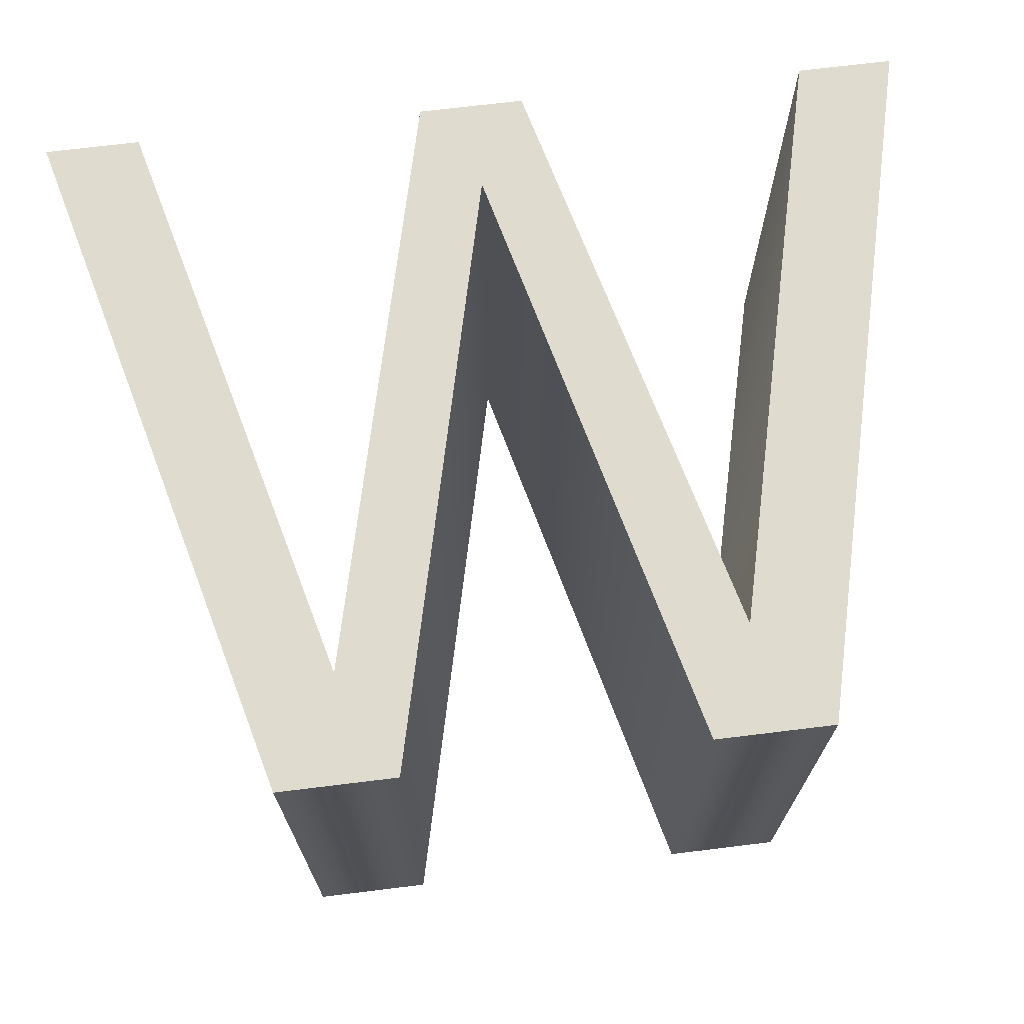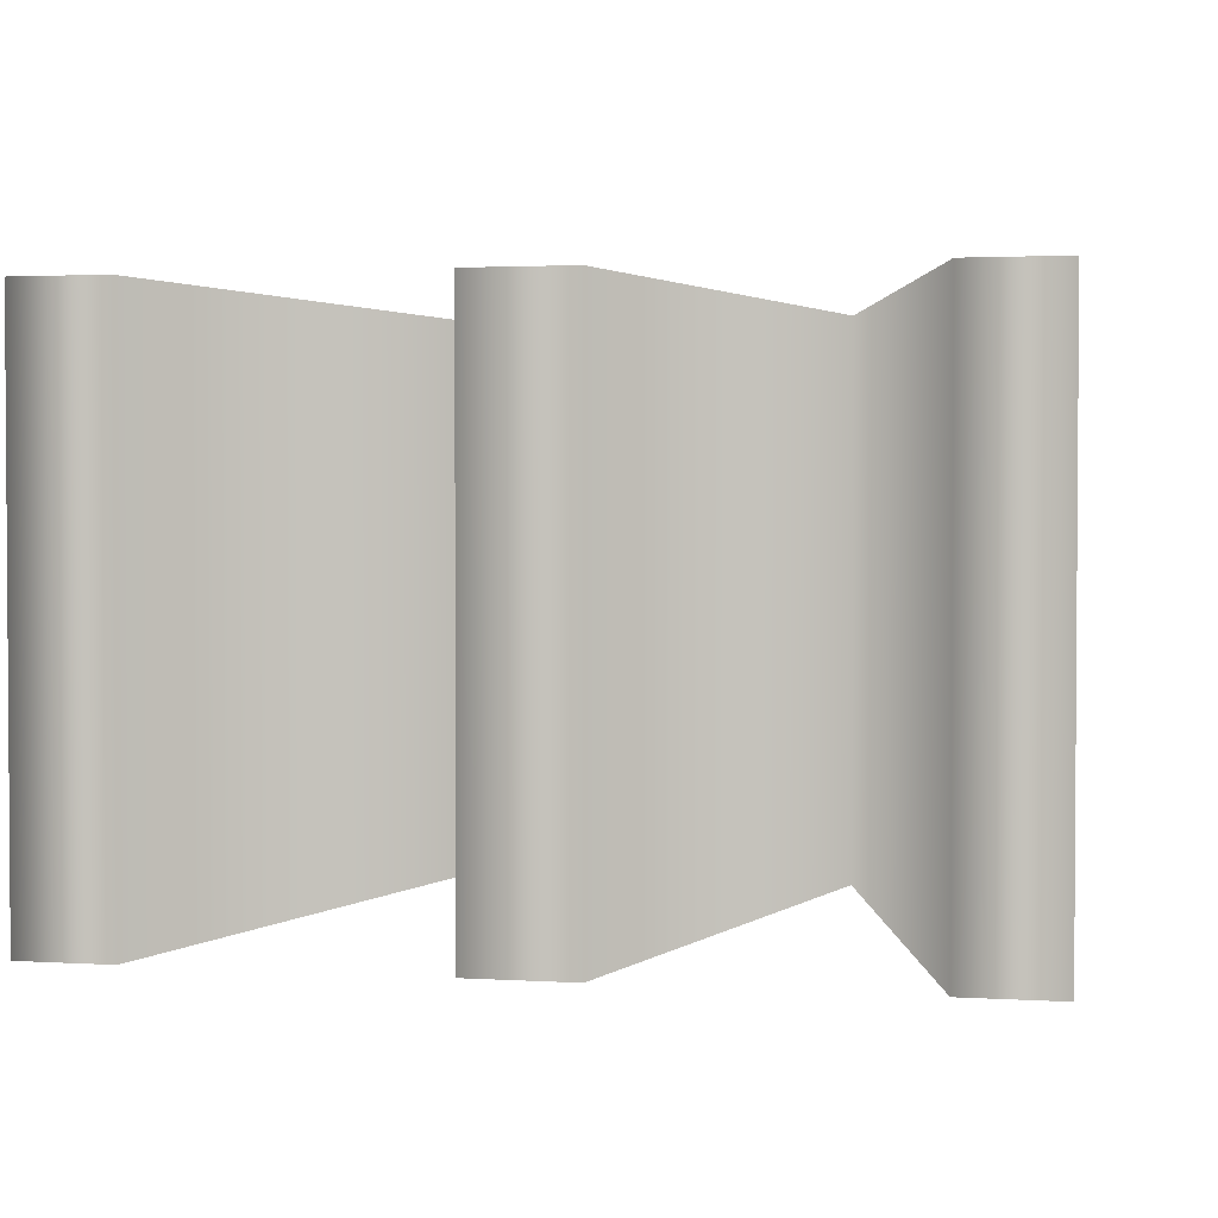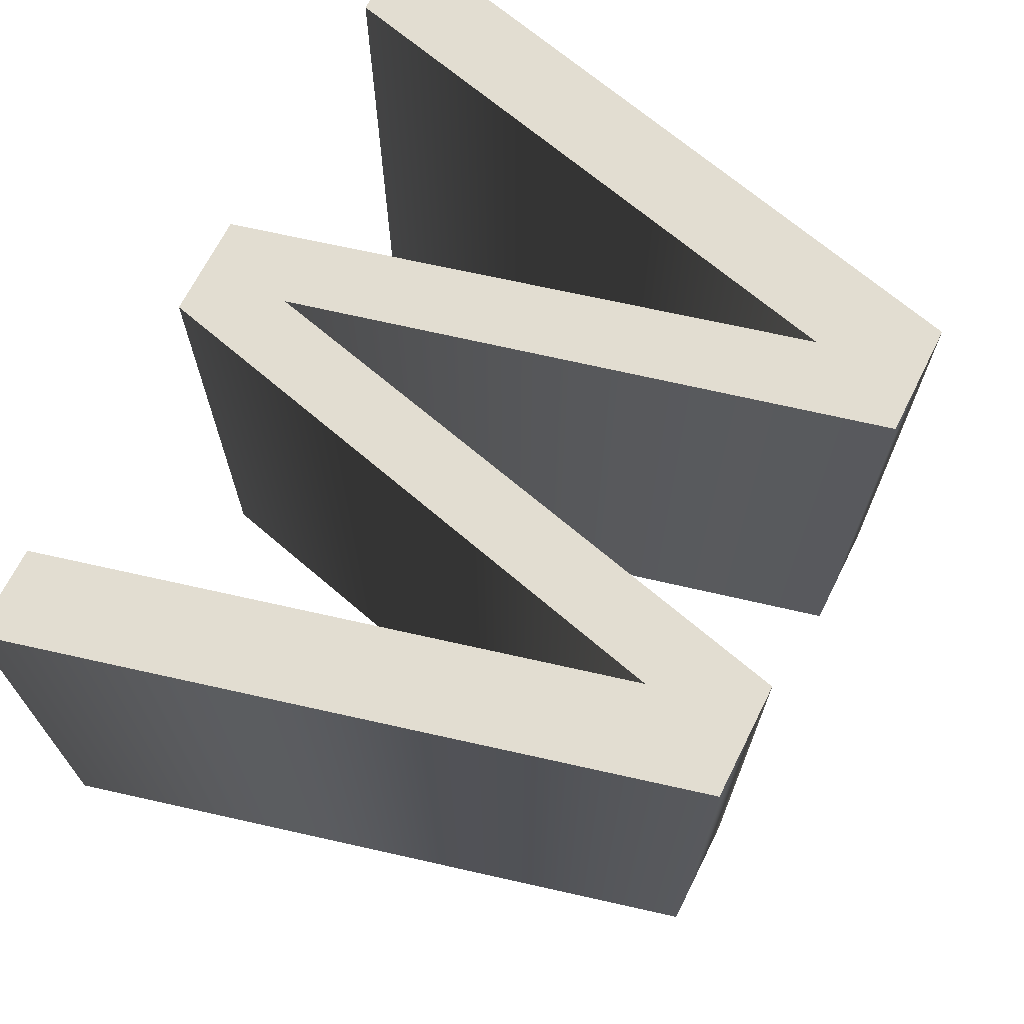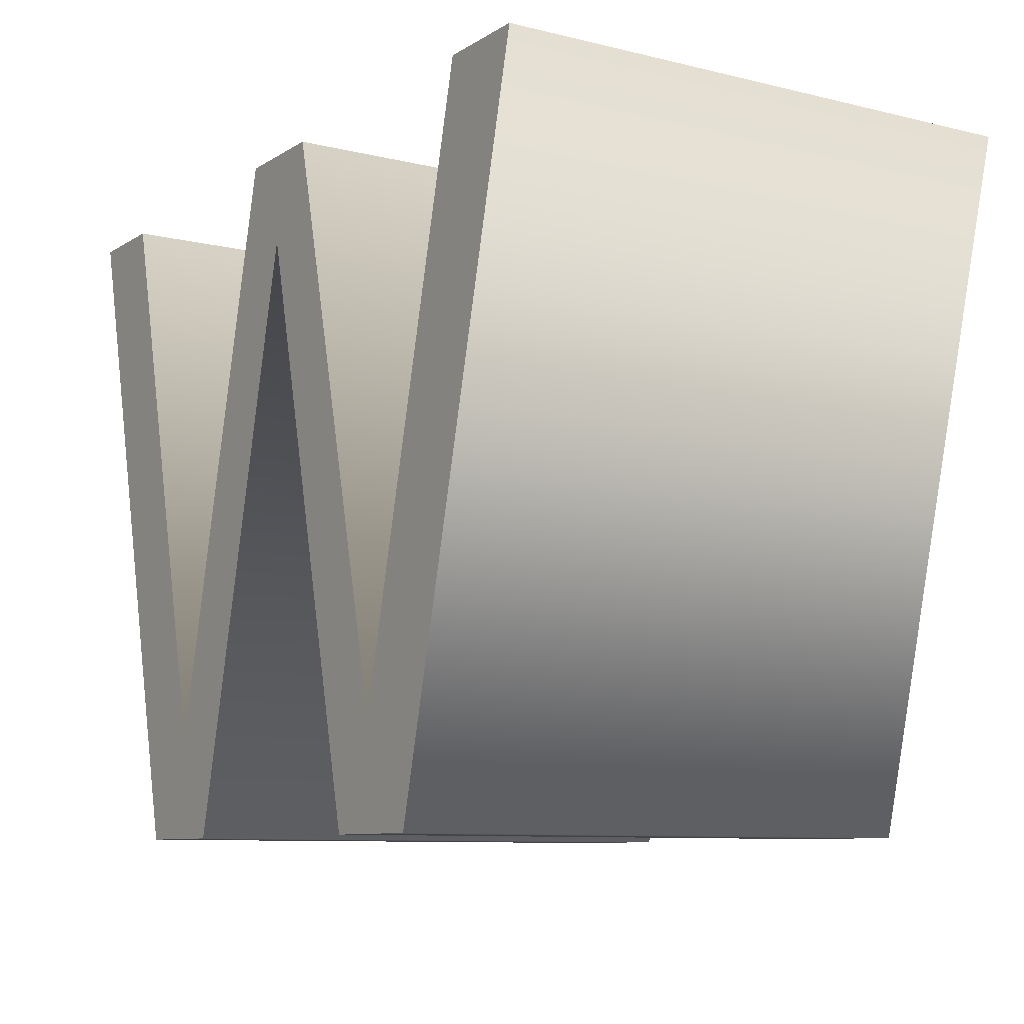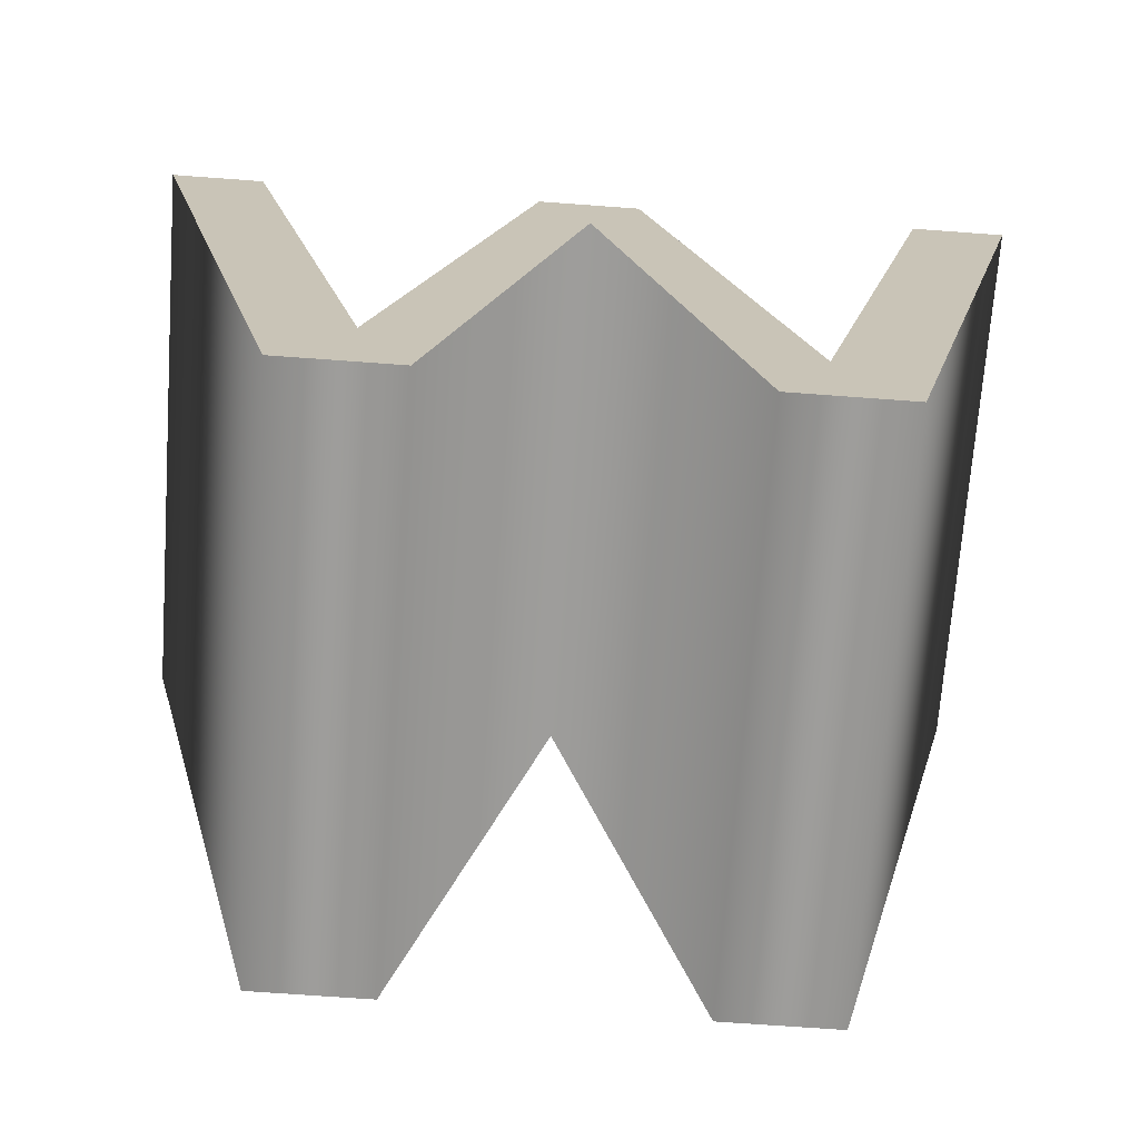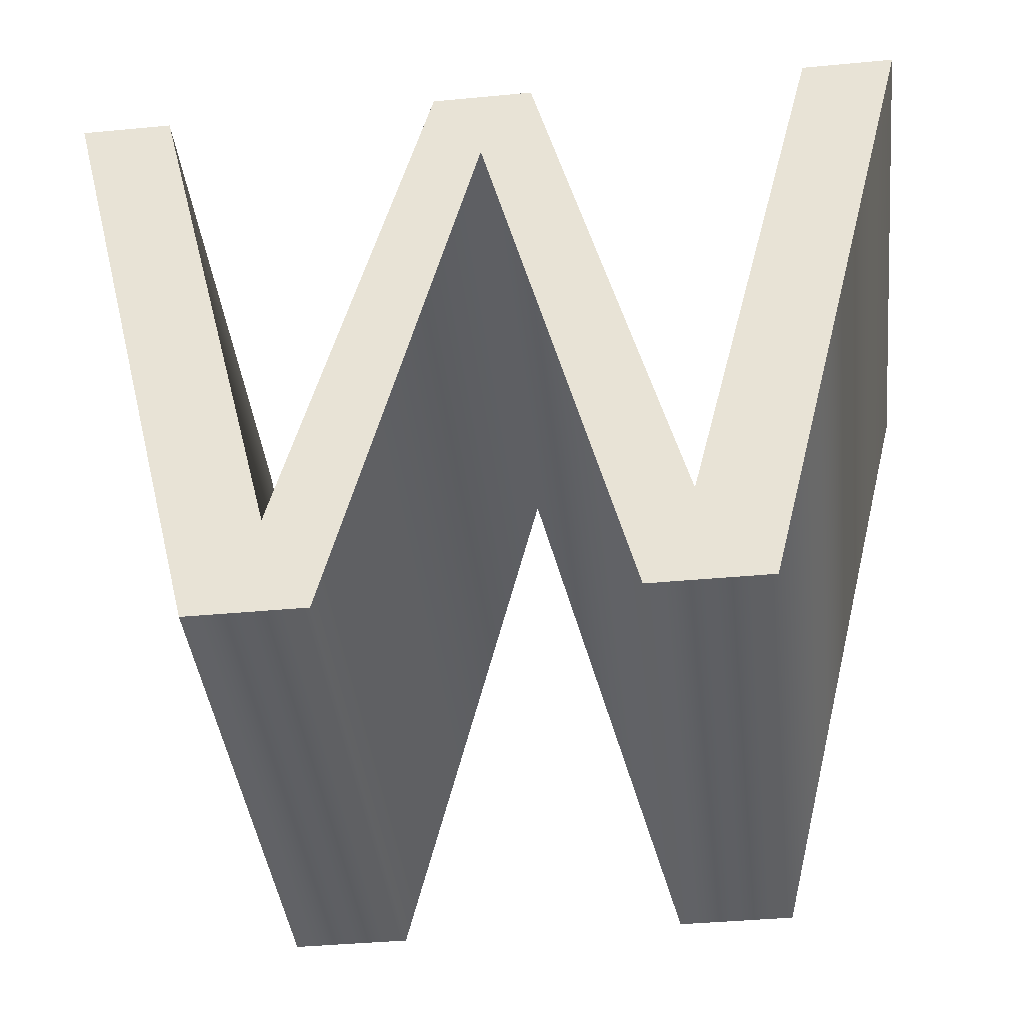
<metadata>
{"format":"obj","ext":"obj","renderer":"f3d","projection":"perspective","resolution":1024,"background":"white","views":[{"elev":70.5,"azim":-7.0,"up":"+Z"},{"elev":2.2,"azim":-168.0,"up":"+Z"},{"elev":68.6,"azim":-63.3,"up":"+Z"},{"elev":-9.0,"azim":-122.8,"up":"+Y"},{"elev":-70.4,"azim":-4.2,"up":"+Y"},{"elev":-41.3,"azim":-173.5,"up":"+Y"}]}
</metadata>
<code>
o Capital_W_Text.248
v -0.3606 -0.3476 0.3949
v -0.4655 0.573 0.3949
v -0.5912 0.573 0.3949
v -0.2718 -0.2052 0.3949
v -0.007927 0.4515 0.3949
v -0.07884 0.573 0.3949
v 0.06113 0.573 0.3949
v 0.2547 -0.2052 0.3949
v 0.5742 0.573 0.3949
v 0.4477 0.573 0.3949
v 0.3429 -0.3476 0.3949
v -0.204 -0.3476 0.3949
v 0.1863 -0.3476 0.3949
v -0.3606 -0.3476 0.3949
v -0.5912 0.573 0.3949
v -0.5912 0.573 -0.3631
v -0.3606 -0.3476 -0.3631
v -0.4655 0.573 0.3949
v -0.4655 0.573 -0.3631
v -0.2718 -0.2052 0.3949
v -0.2718 -0.2052 -0.3631
v -0.07884 0.573 0.3949
v -0.07884 0.573 -0.3631
v 0.06113 0.573 0.3949
v 0.06113 0.573 -0.3631
v 0.2547 -0.2052 0.3949
v 0.2547 -0.2052 -0.3631
v 0.4477 0.573 0.3949
v 0.4477 0.573 -0.3631
v 0.5742 0.573 0.3949
v 0.5742 0.573 -0.3631
v 0.3429 -0.3476 0.3949
v 0.3429 -0.3476 -0.3631
v 0.1863 -0.3476 0.3949
v 0.1863 -0.3476 -0.3631
v -0.007927 0.4515 0.3949
v -0.007927 0.4515 -0.3631
v -0.204 -0.3476 0.3949
v -0.204 -0.3476 -0.3631
v -0.4655 0.573 -0.3631
v -0.3606 -0.3476 -0.3631
v -0.5912 0.573 -0.3631
v -0.2718 -0.2052 -0.3631
v -0.007927 0.4515 -0.3631
v -0.07884 0.573 -0.3631
v 0.06113 0.573 -0.3631
v 0.2547 -0.2052 -0.3631
v 0.5742 0.573 -0.3631
v 0.4477 0.573 -0.3631
v 0.3429 -0.3476 -0.3631
v -0.204 -0.3476 -0.3631
v 0.1863 -0.3476 -0.3631
f 1 2 3
f 1 4 2
f 4 5 6
f 5 7 6
f 5 8 7
f 8 9 10
f 8 11 9
f 4 12 5
f 13 8 5
f 1 12 4
f 13 11 8
f 40 41 42
f 43 41 40
f 44 43 45
f 46 44 45
f 47 44 46
f 48 47 49
f 50 47 48
f 51 43 44
f 47 52 44
f 51 41 43
f 50 52 47
f 15 17 14
f 18 16 15
f 20 19 18
f 22 21 20
f 24 23 22
f 26 25 24
f 28 27 26
f 30 29 28
f 30 33 31
f 34 33 32
f 36 35 34
f 36 39 37
f 14 39 38
f 15 16 17
f 18 19 16
f 20 21 19
f 22 23 21
f 24 25 23
f 26 27 25
f 28 29 27
f 30 31 29
f 30 32 33
f 34 35 33
f 36 37 35
f 36 38 39
f 14 17 39

</code>
